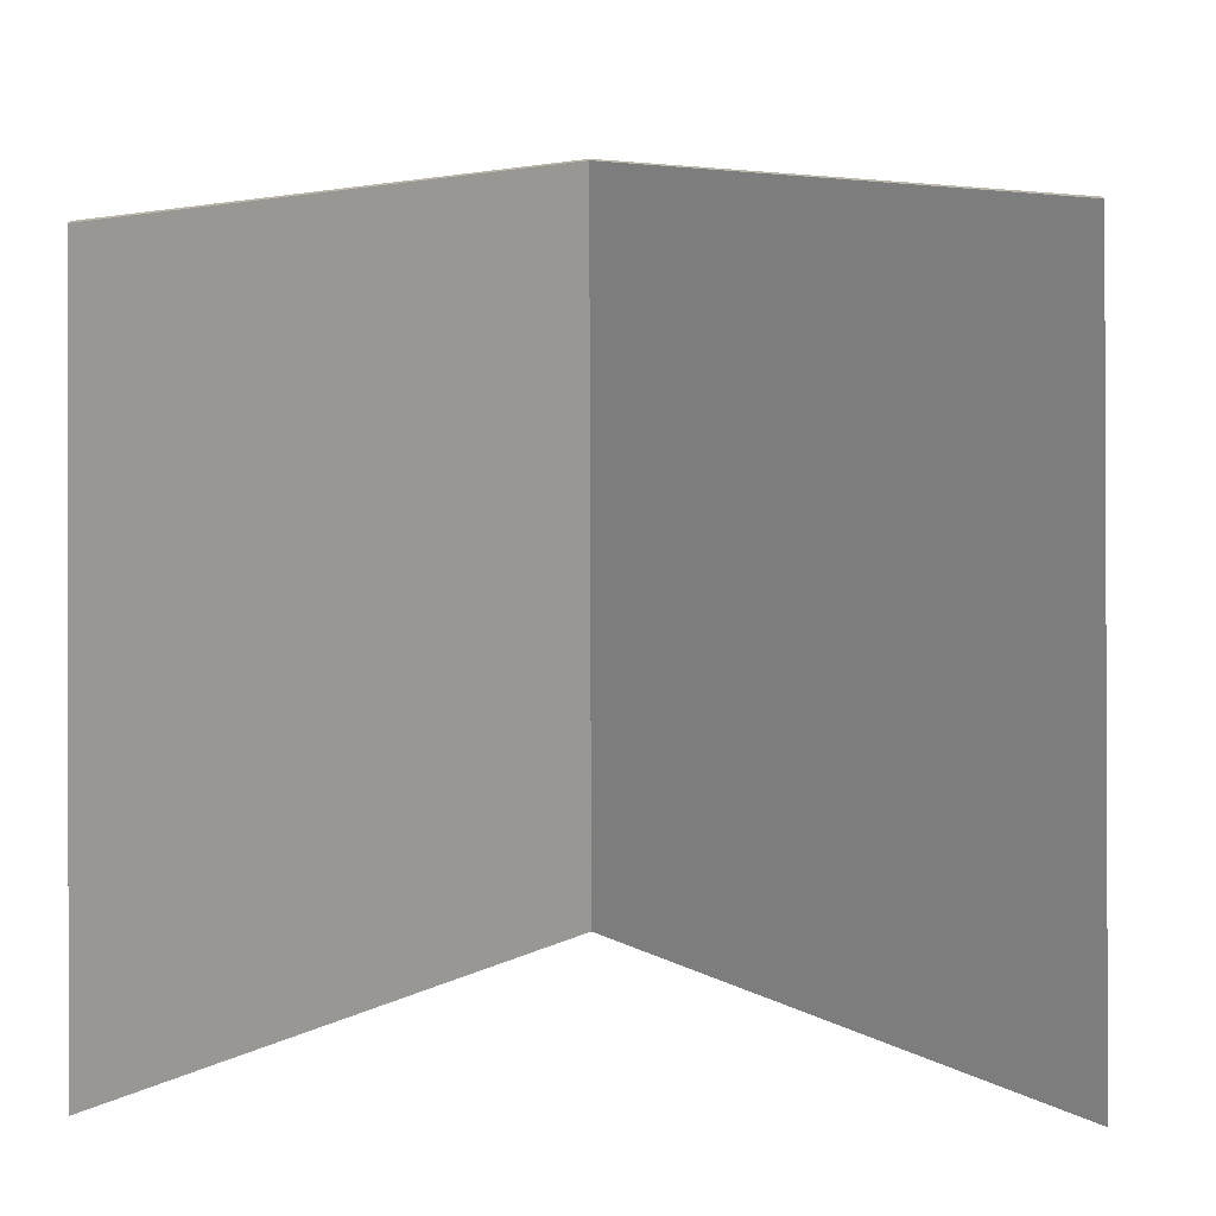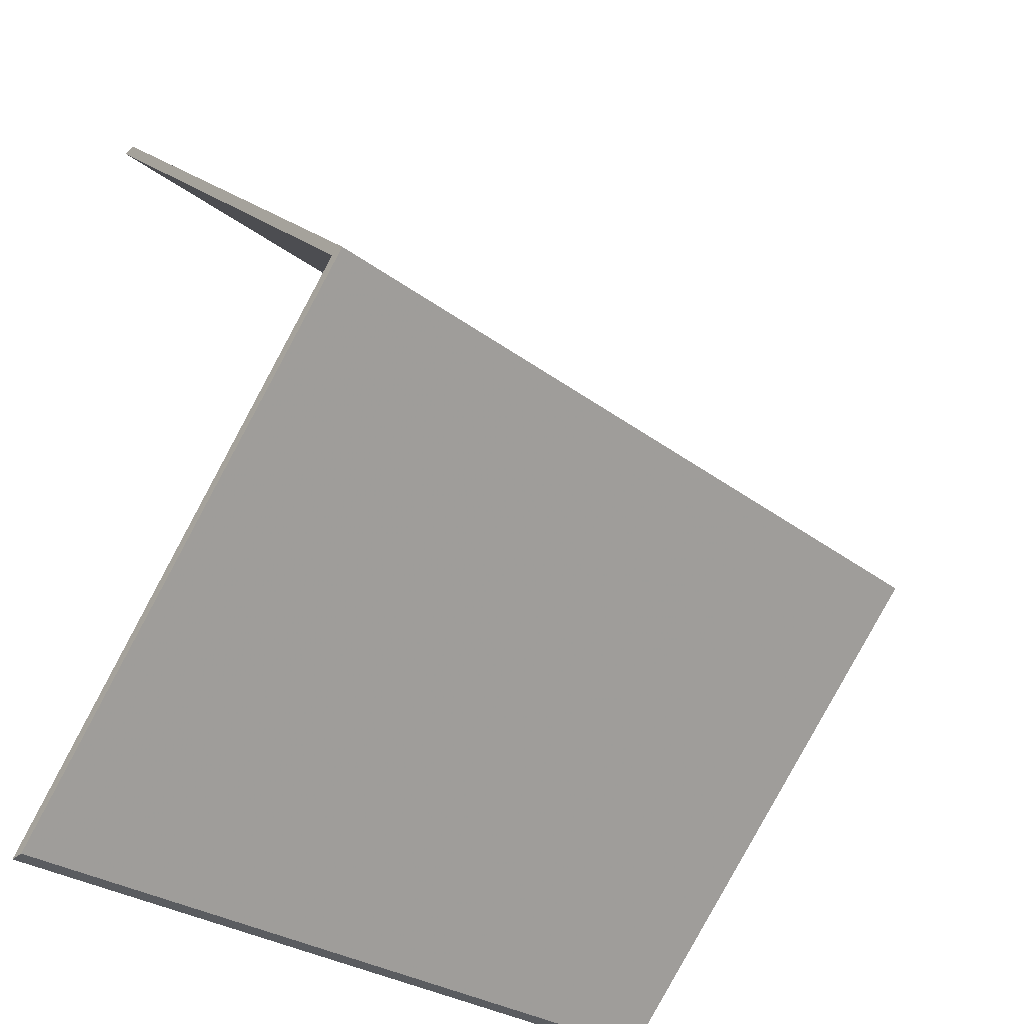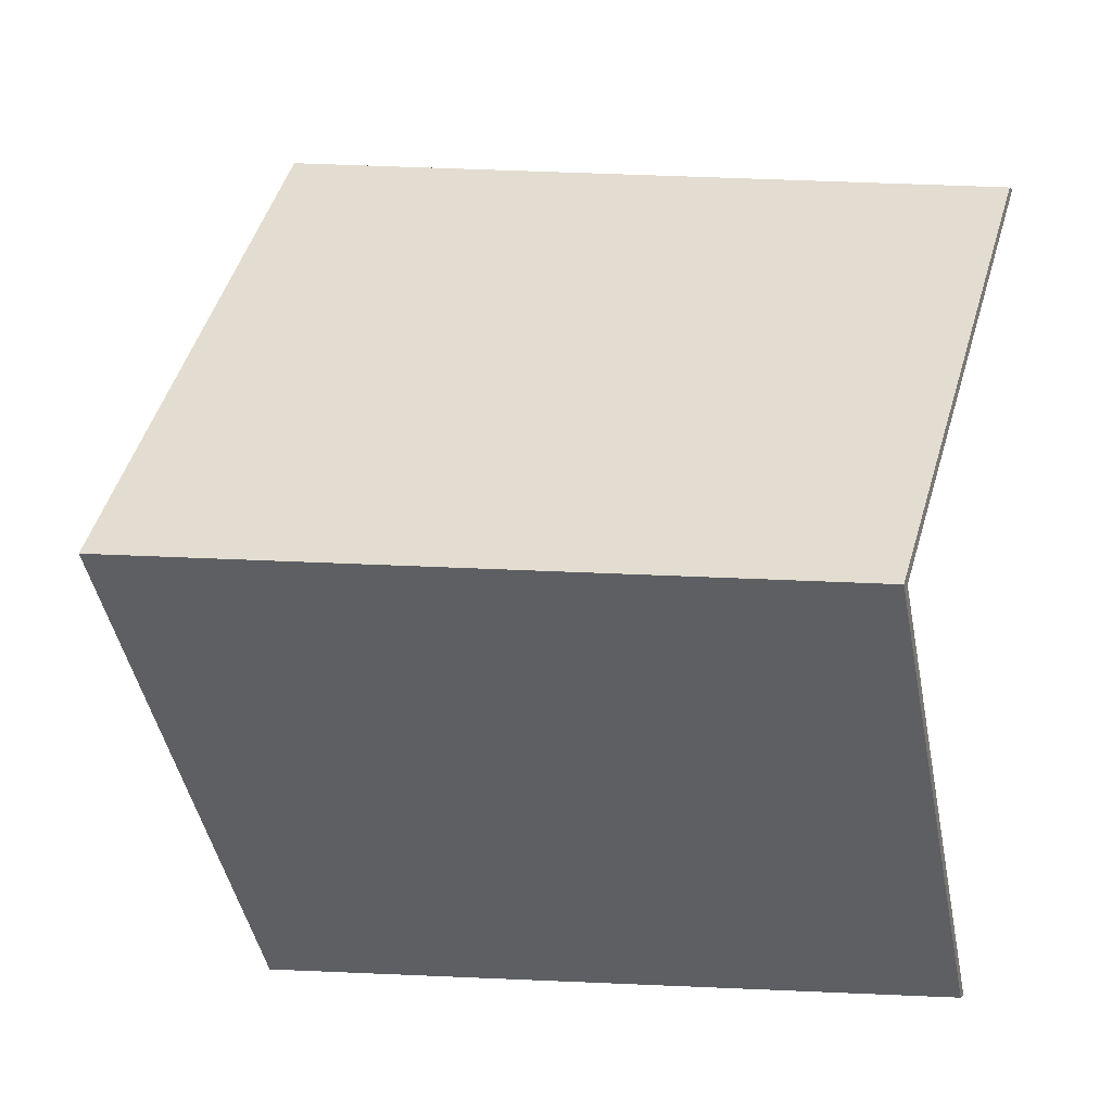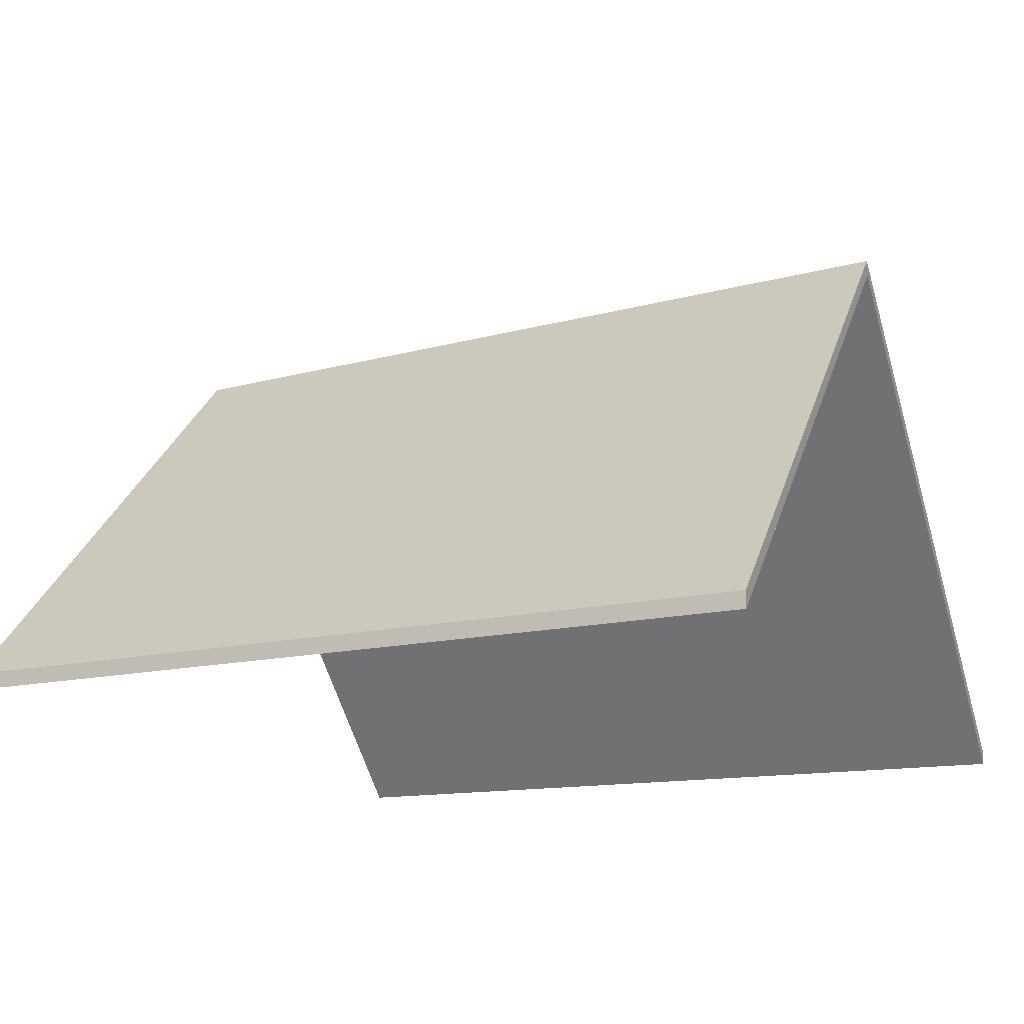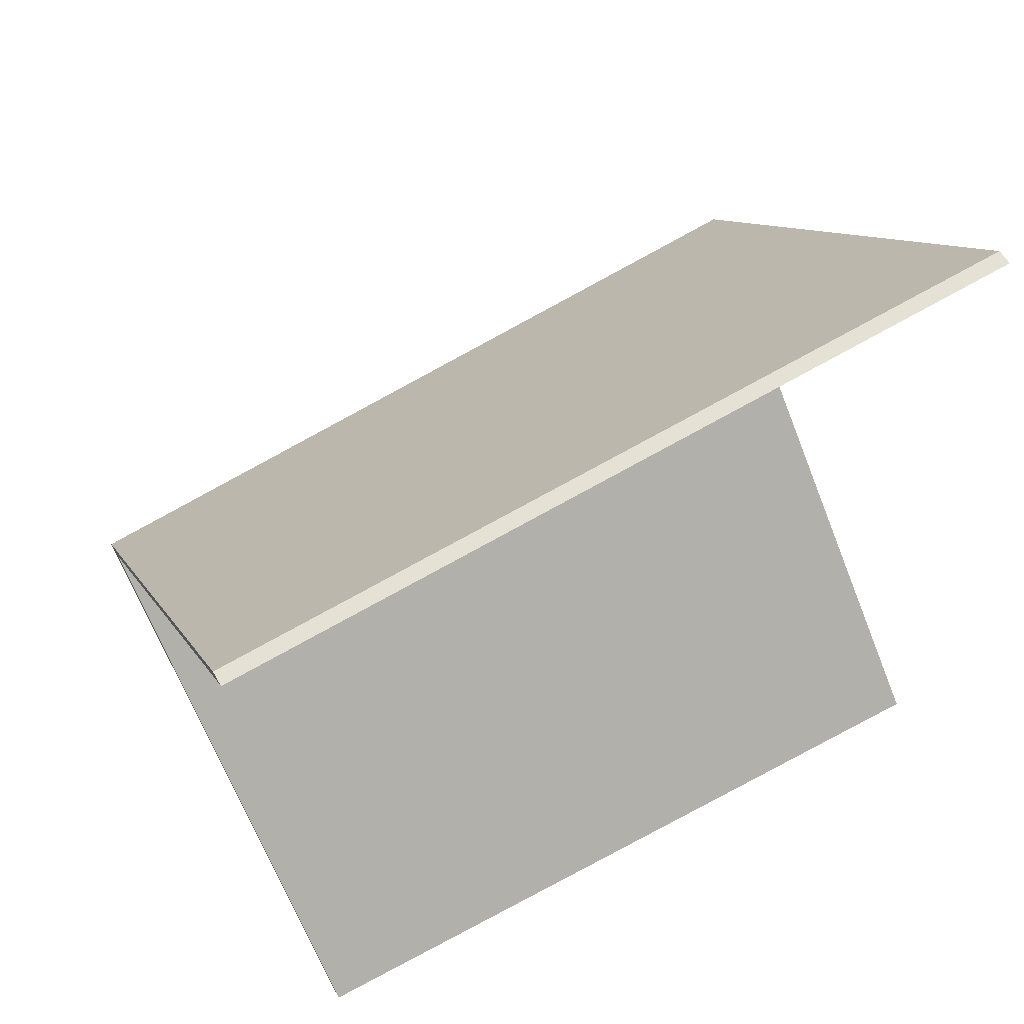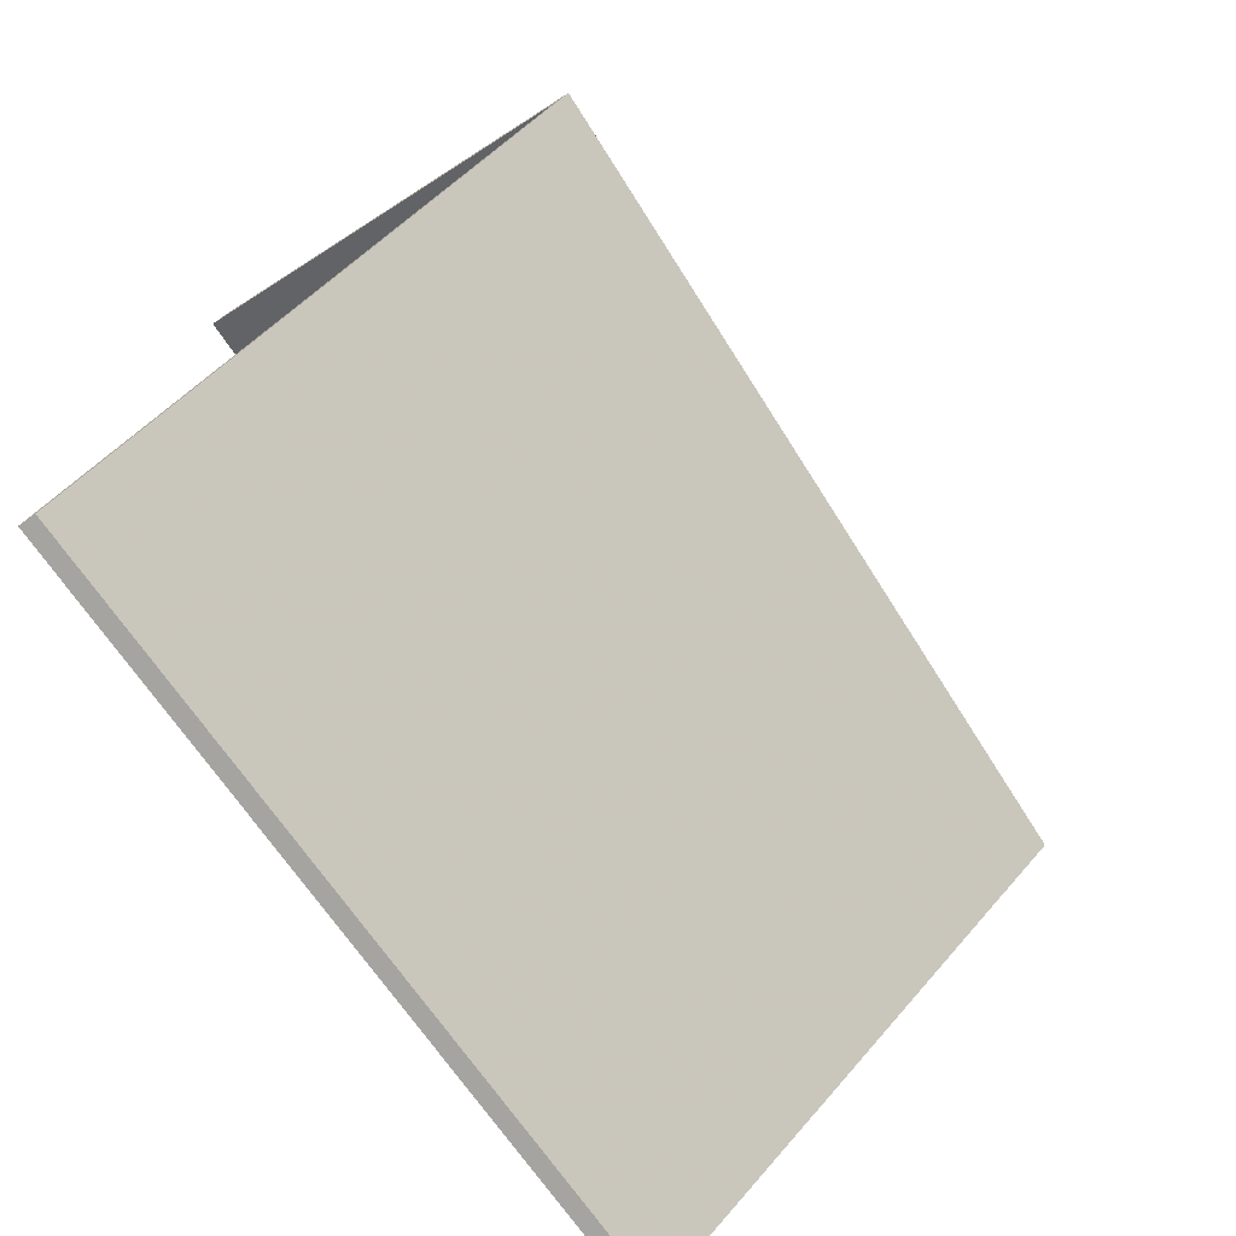
<metadata>
{"format":"obj","ext":"obj","renderer":"f3d","projection":"perspective","resolution":1024,"background":"white","views":[{"elev":-75.3,"azim":-92.4,"up":"+Y"},{"elev":-34.0,"azim":139.9,"up":"+Z"},{"elev":-1.7,"azim":-160.8,"up":"+Z"},{"elev":-15.0,"azim":21.6,"up":"+Y"},{"elev":58.3,"azim":-29.4,"up":"+Z"},{"elev":-73.5,"azim":125.4,"up":"+Z"}]}
</metadata>
<code>
v 0.959 0.06181 6.001
v 0.9635 -0.006456 5.933
v 0.9635 -0.00909 5.933
v 0.959 0.05918 6.001
v 1.089 0.06814 6.007
v 0.959 0.06181 6.001
v 0.959 0.05918 6.001
v 1.089 0.0655 6.007
v 0.9635 -0.006456 5.933
v 1.092 -0.006456 5.932
v 1.092 -0.00909 5.932
v 0.9635 -0.00909 5.933
v 1.092 -0.006456 5.932
v 1.089 0.06814 6.007
v 1.089 0.0655 6.007
v 1.092 -0.00909 5.932
v 0.959 0.06181 6.001
v 1.089 0.06814 6.007
v 1.092 -0.006456 5.932
v 0.9635 -0.006456 5.933
v 1.092 -0.00909 5.932
v 1.089 0.0655 6.007
v 0.959 0.05918 6.001
v 0.9635 -0.00909 5.933
v 1.089 0.06814 6.007
v 1.087 -0.006456 6.081
v 1.087 -0.00909 6.081
v 1.089 0.0655 6.007
v 1.087 -0.006456 6.081
v 0.9546 -0.006456 6.069
v 0.9546 -0.00909 6.069
v 1.087 -0.00909 6.081
v 0.959 0.06181 6.001
v 1.089 0.06814 6.007
v 1.089 0.0655 6.007
v 0.959 0.05918 6.001
v 0.9546 -0.006456 6.069
v 0.959 0.06181 6.001
v 0.959 0.05918 6.001
v 0.9546 -0.00909 6.069
v 1.089 0.06814 6.007
v 0.959 0.06181 6.001
v 0.9546 -0.006456 6.069
v 1.087 -0.006456 6.081
v 0.9546 -0.00909 6.069
v 0.959 0.05918 6.001
v 1.089 0.0655 6.007
v 1.087 -0.00909 6.081
f 1 2 3
f 1 3 4
f 5 6 7
f 5 7 8
f 9 10 11
f 9 11 12
f 13 14 15
f 13 15 16
f 17 18 19
f 17 19 20
f 21 22 23
f 21 23 24
f 25 26 27
f 25 27 28
f 29 30 31
f 29 31 32
f 33 34 35
f 33 35 36
f 37 38 39
f 37 39 40
f 41 42 43
f 41 43 44
f 45 46 47
f 45 47 48

</code>
